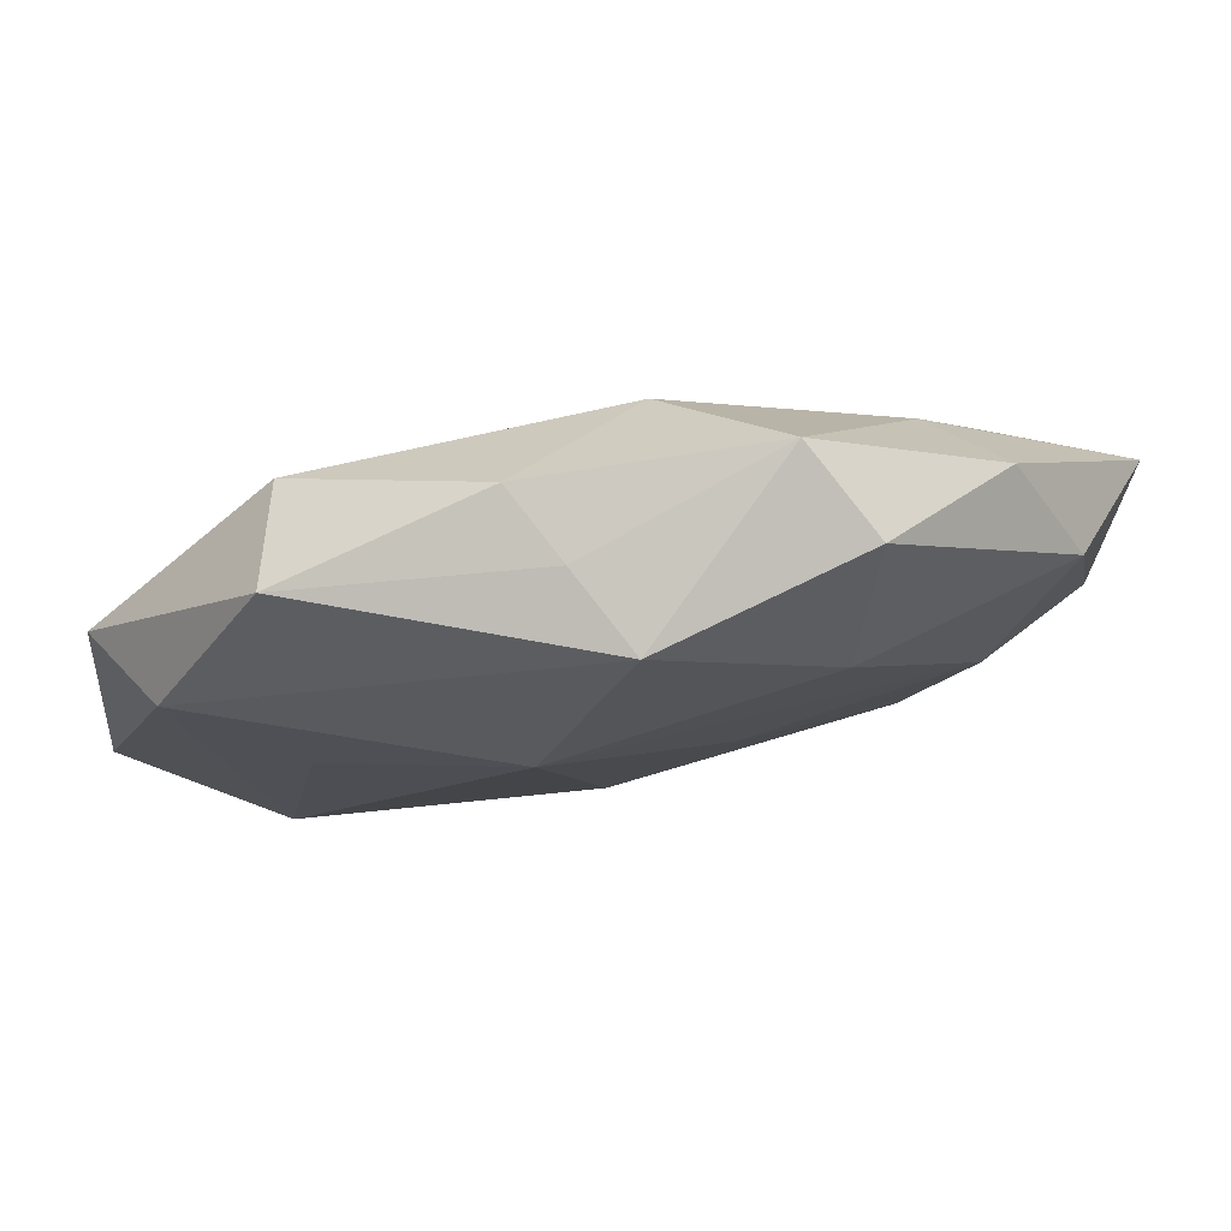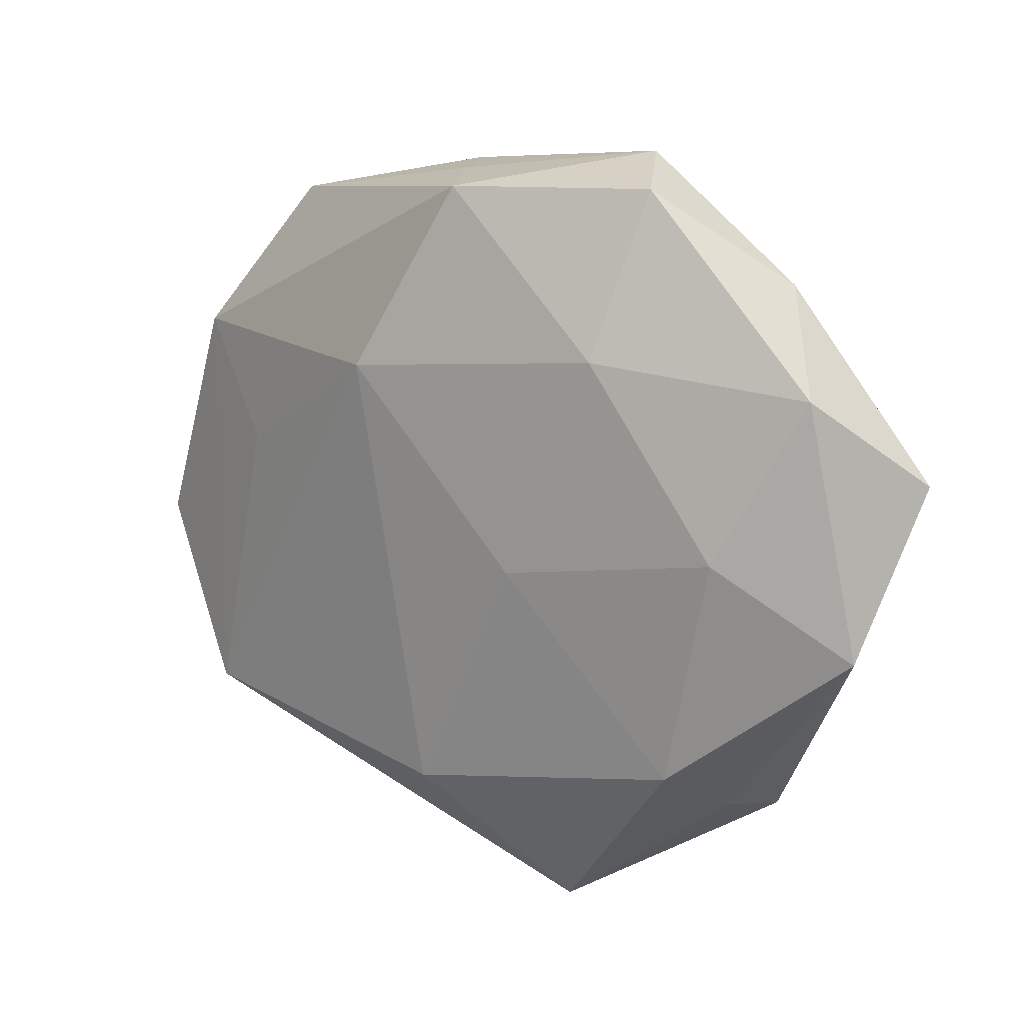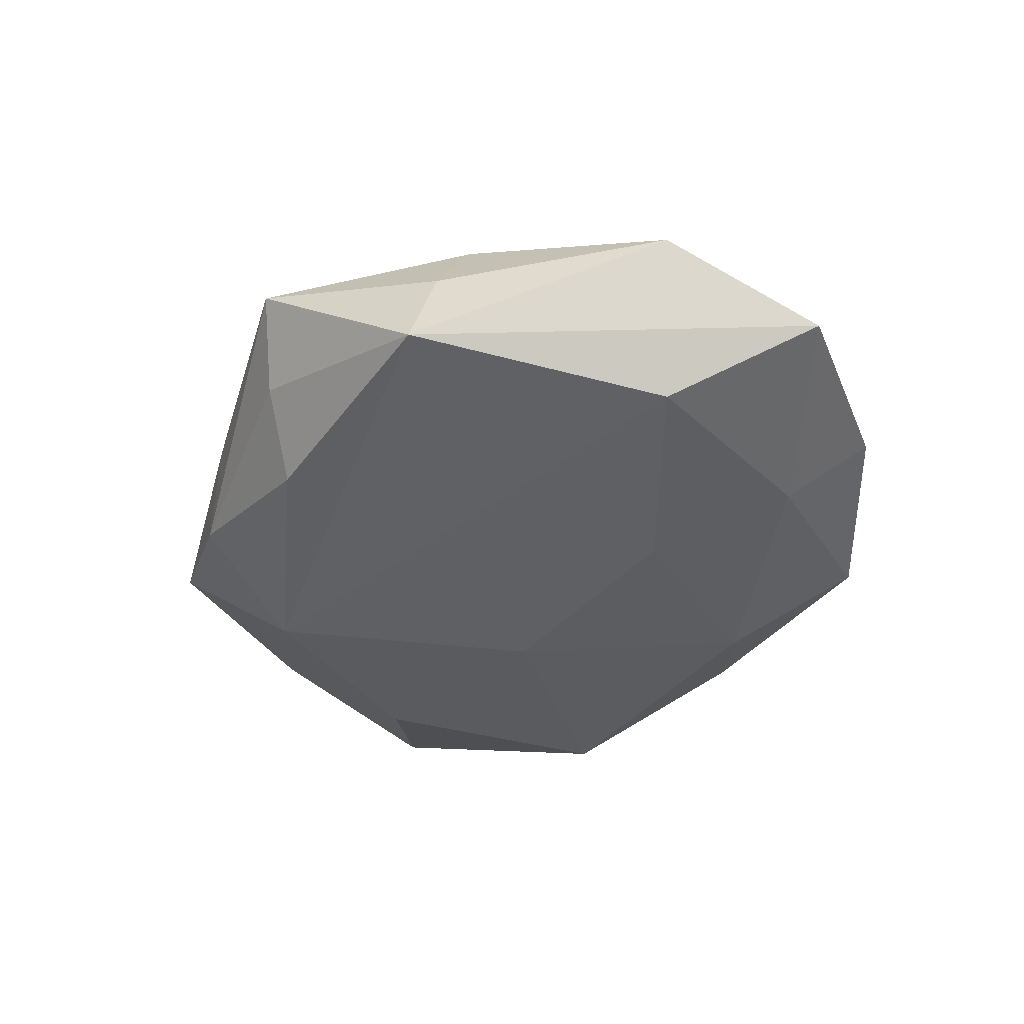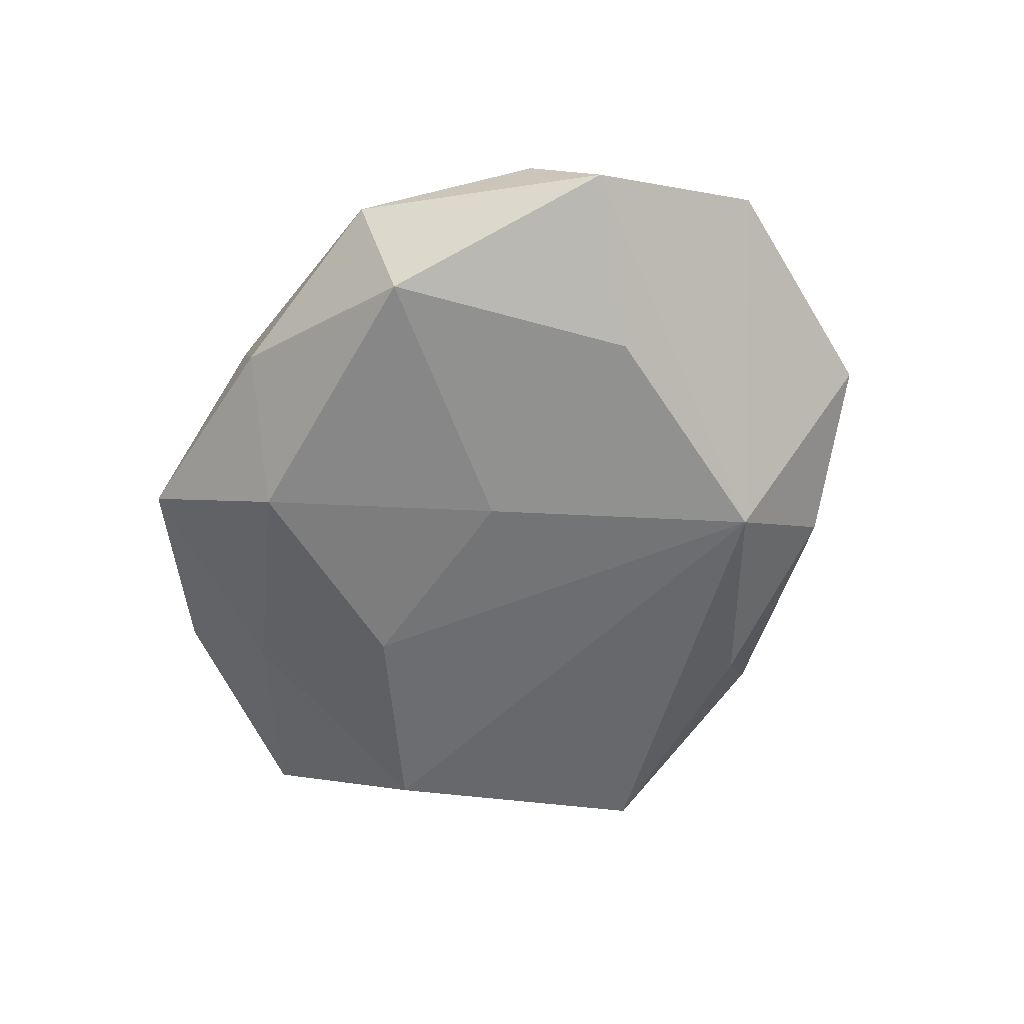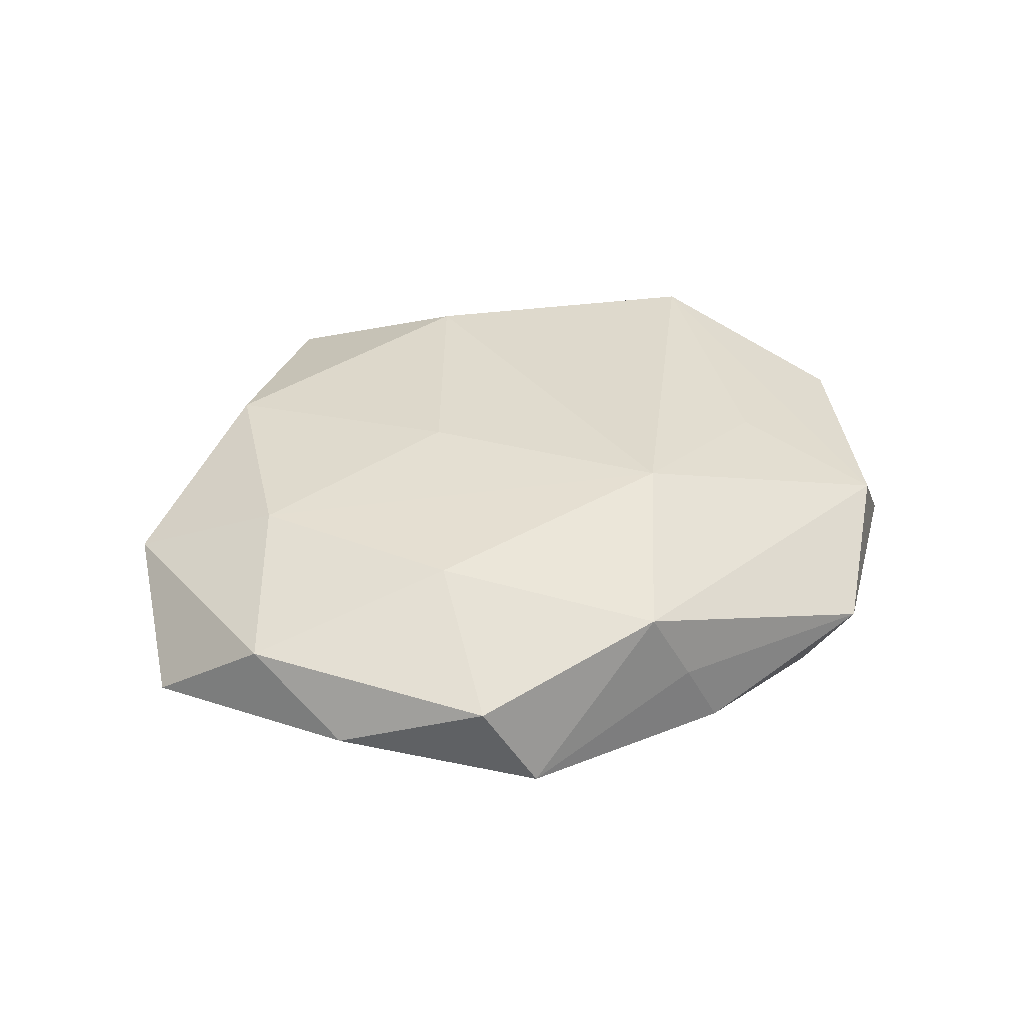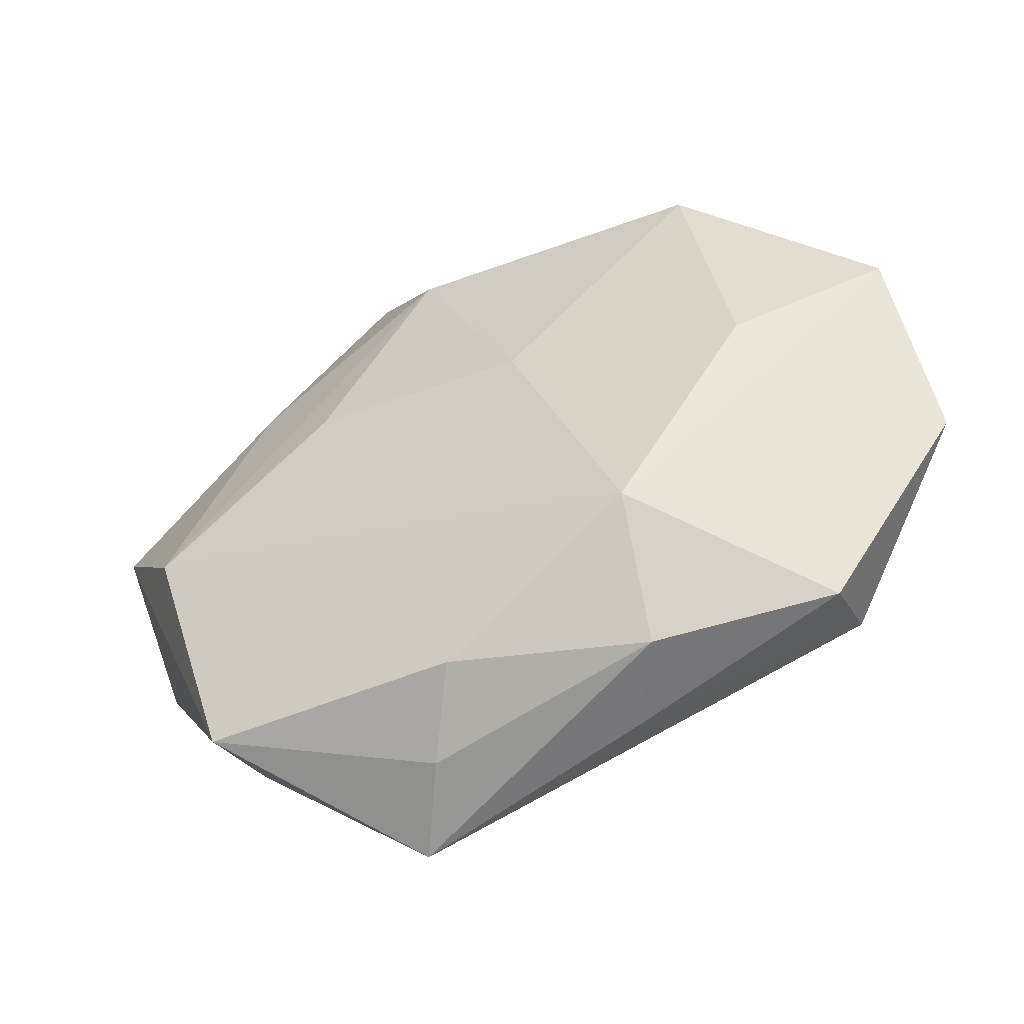
<metadata>
{"format":"obj","ext":"obj","renderer":"f3d","projection":"perspective","resolution":1024,"background":"white","views":[{"elev":79.7,"azim":-10.6,"up":"+Y"},{"elev":16.0,"azim":35.8,"up":"+Y"},{"elev":-40.1,"azim":58.3,"up":"+Z"},{"elev":-58.8,"azim":-116.6,"up":"+Z"},{"elev":36.6,"azim":155.6,"up":"+Z"},{"elev":-47.9,"azim":-154.4,"up":"+Y"}]}
</metadata>
<code>
v -0.008776 -0.02459 0.002427
v -0.02463 -0.02008 0.0007624
v -0.01239 -0.02337 -0.003572
v -0.02034 0.02304 -0.0004631
v -0.002319 -0.02011 0.008918
v -0.02051 0.003797 0.00675
v -0.005765 0.02608 -0.003469
v 0.001368 -0.02263 -0.007125
v 0.02358 0.01964 -0.0006176
v -0.02228 0.0005969 -0.008258
v -0.02832 0.0119 0.002904
v 0.02031 -0.02216 -0.006631
v -0.01332 -0.01525 -0.01006
v -0.01863 0.01896 -0.007788
v 0.01252 0.01431 0.00855
v -0.03237 0.007947 -0.003164
v 0.02226 0.000962 0.007822
v 0.02773 0.01272 0.0042
v 0.0108 0.02785 -0.002511
v 0.01439 0.02606 0.003815
v 0.006076 -0.002007 0.009578
v 0.004745 -0.02635 -0.00185
v -0.0242 -0.01687 0.007436
v 0.01857 -0.01602 0.007274
v 0.03123 -0.005828 0.002994
v -0.03396 -0.005031 0.002351
v 0.03384 0.006348 -0.002175
v -0.003075 0.02605 0.001795
v -0.005018 0.00375 -0.01009
v 0.01947 0.0141 -0.005542
v 0.02022 -0.01987 0.0005022
v -1.551e-05 0.02557 0.007621
v -0.006825 0.01207 0.01066
v 0.01161 0.005874 -0.009416
v 0.003484 0.02011 -0.008176
v 0.008292 -0.02896 0.004161
v 0.02604 -0.002816 -0.007987
f 3 13 8
f 33 23 5
f 16 13 26
f 26 11 16
f 23 11 26
f 10 13 16
f 16 14 10
f 34 13 29
f 13 10 29
f 29 10 14
f 5 23 36
f 23 1 36
f 36 1 3
f 12 8 13
f 3 1 2
f 2 1 23
f 23 26 2
f 2 13 3
f 2 26 13
f 4 14 16
f 16 11 4
f 6 11 23
f 23 33 6
f 6 33 11
f 34 29 35
f 35 29 14
f 25 12 27
f 8 12 22
f 22 12 36
f 3 8 22
f 22 36 3
f 31 12 25
f 36 12 31
f 14 4 7
f 7 35 14
f 19 35 7
f 32 15 20
f 33 15 32
f 11 33 32
f 32 4 11
f 20 19 32
f 21 33 5
f 37 27 12
f 37 13 34
f 37 12 13
f 34 35 37
f 9 19 20
f 20 15 18
f 18 9 20
f 27 9 18
f 25 27 18
f 28 7 4
f 4 32 28
f 19 7 28
f 28 32 19
f 17 15 33
f 33 21 17
f 25 18 17
f 17 18 15
f 30 37 35
f 27 37 30
f 30 35 19
f 19 9 30
f 30 9 27
f 24 21 5
f 24 17 21
f 5 36 24
f 25 17 24
f 24 31 25
f 36 31 24

</code>
